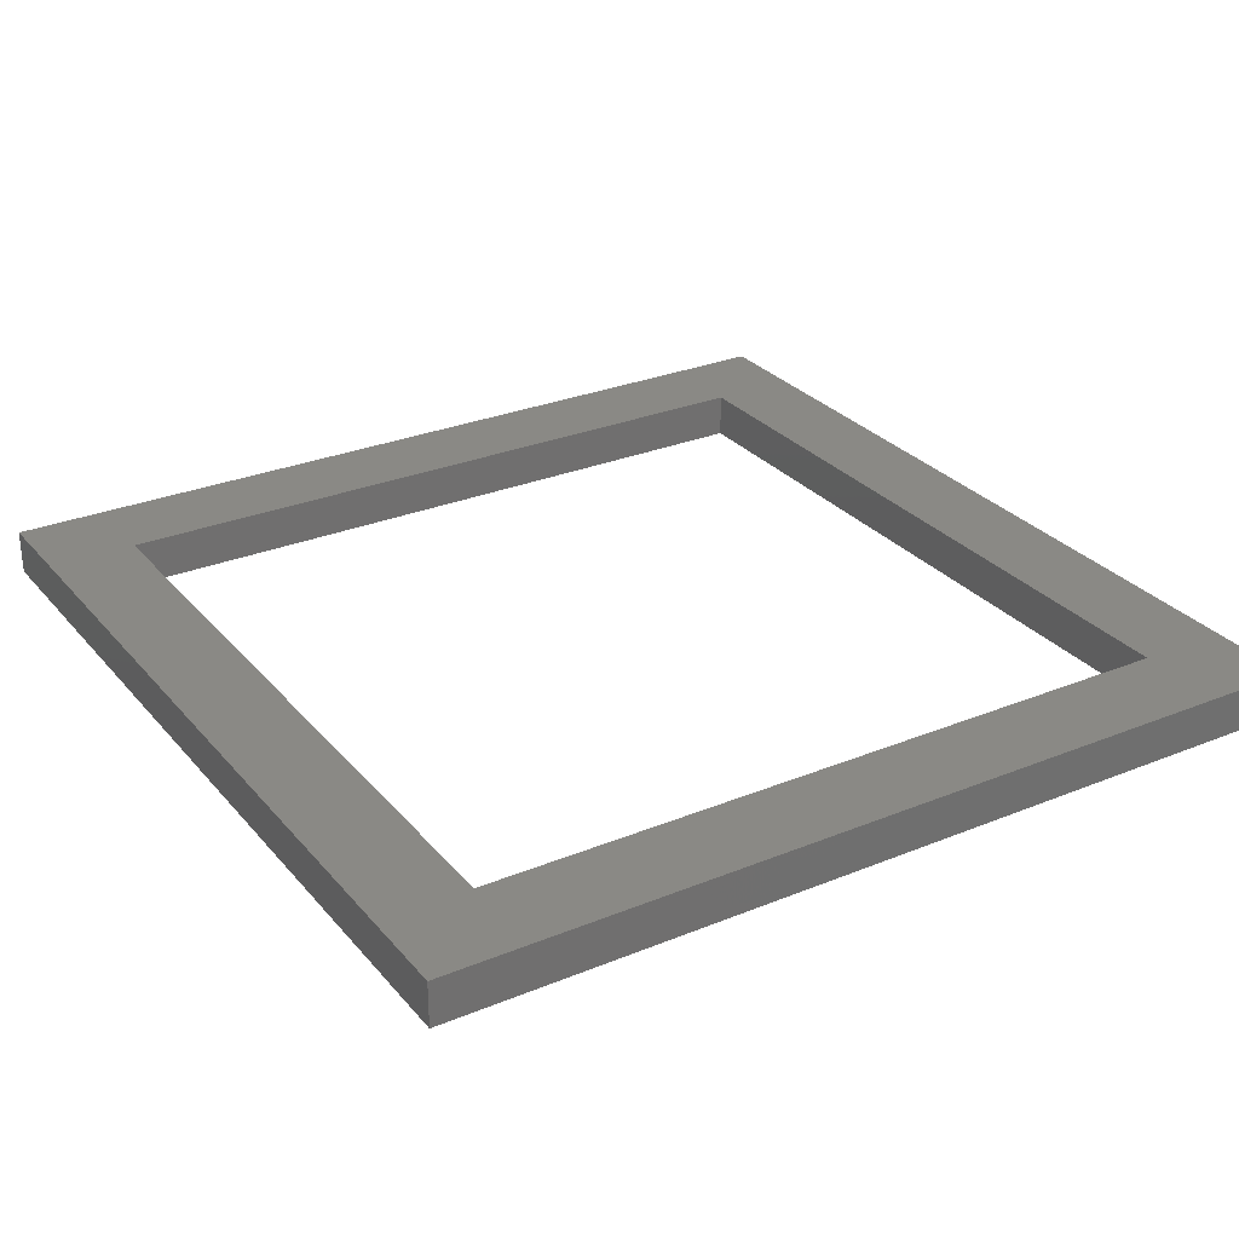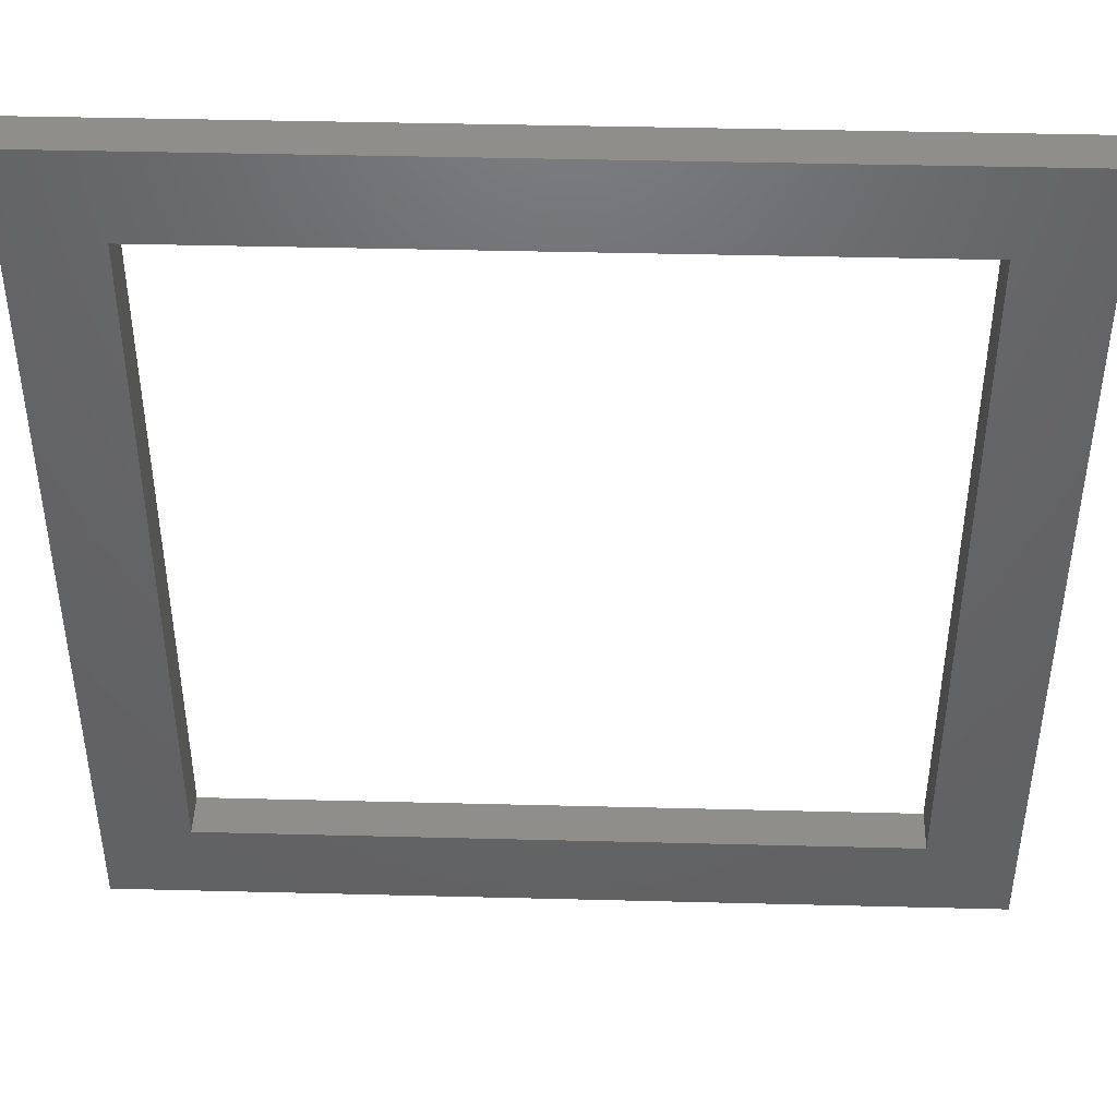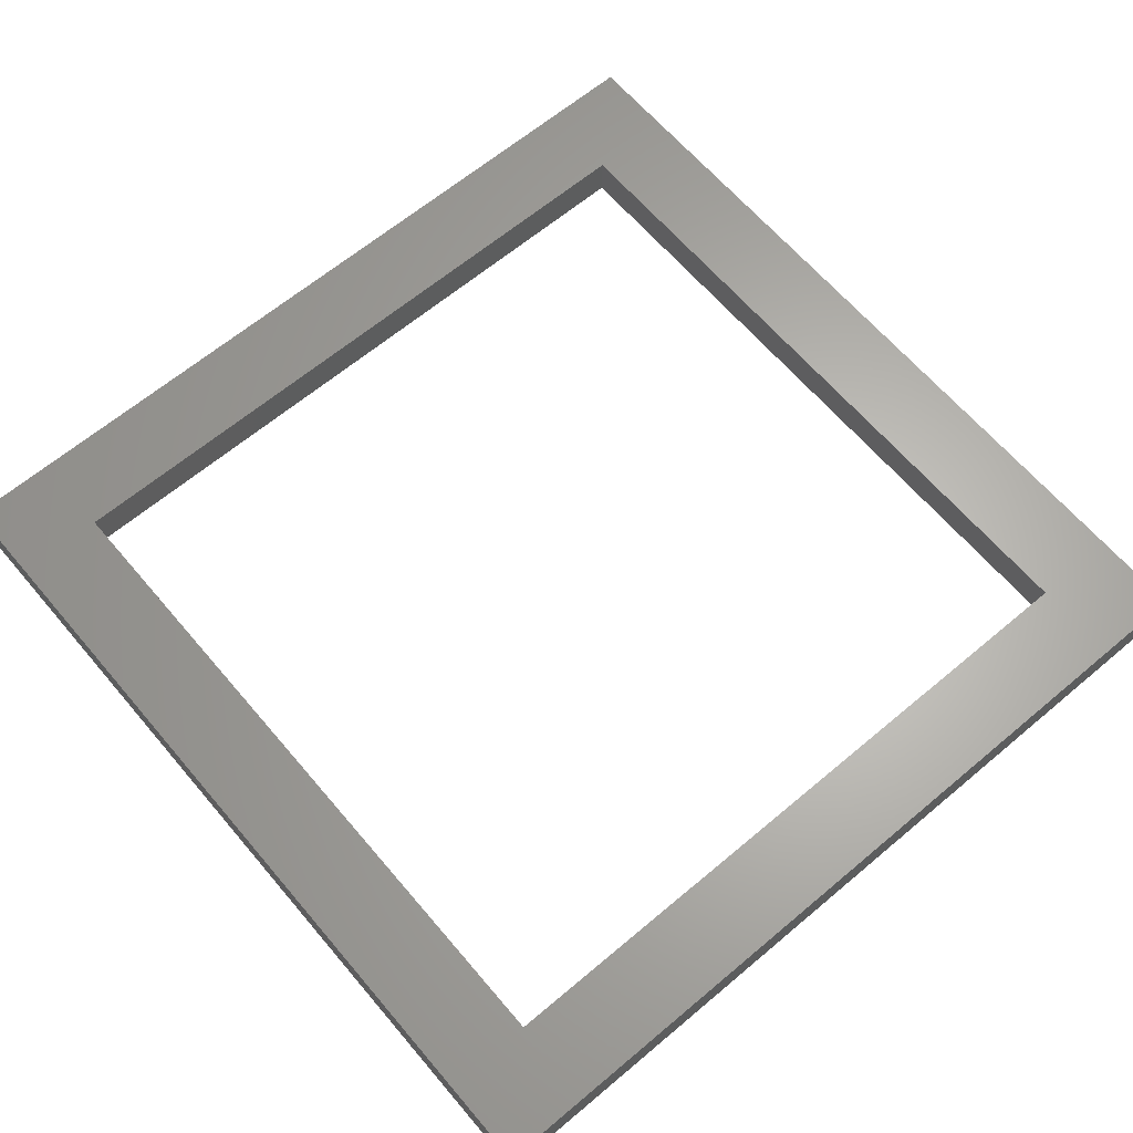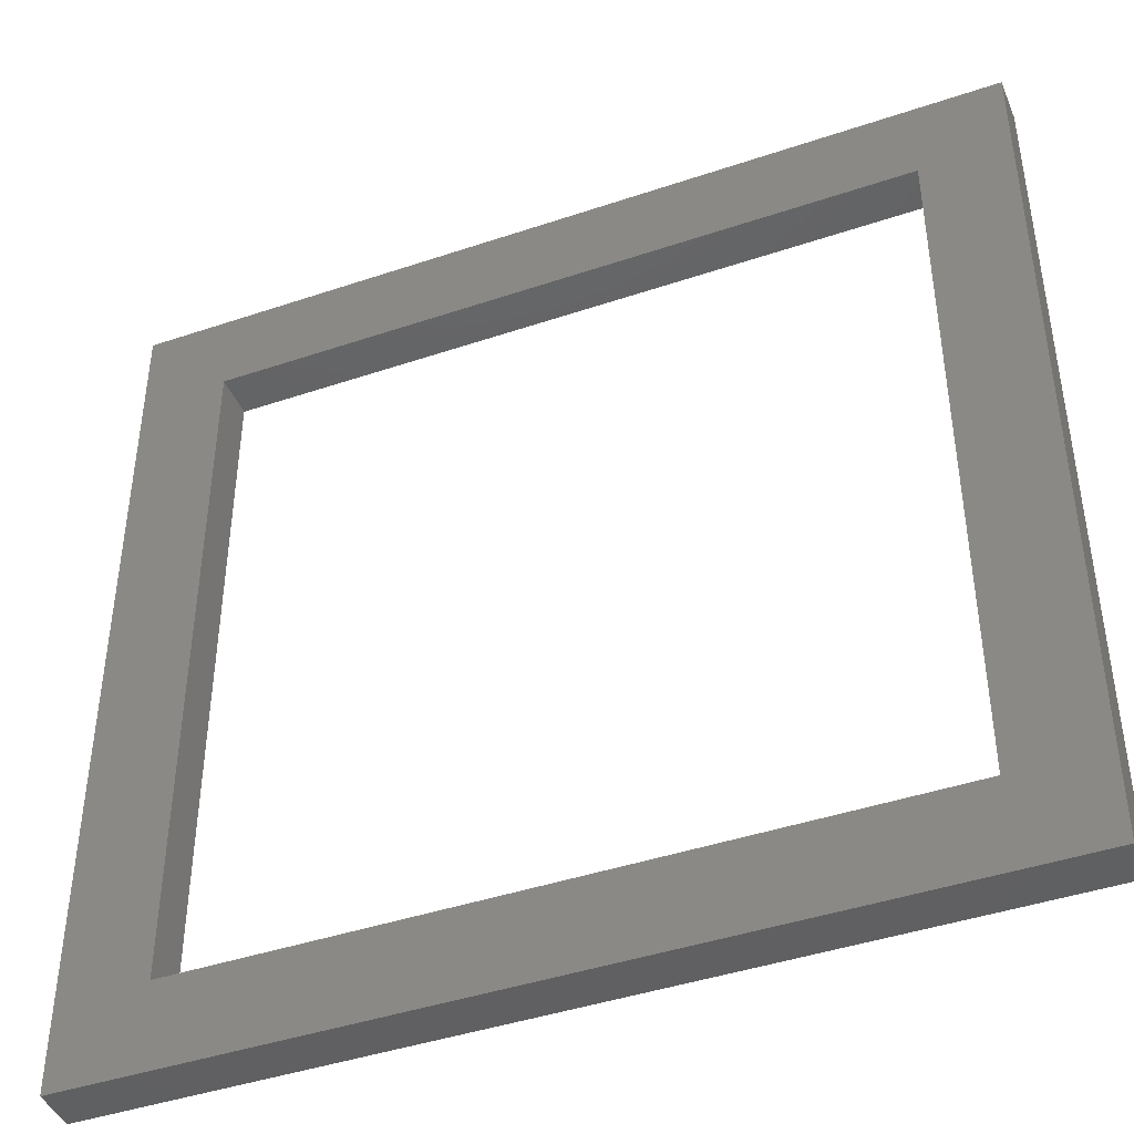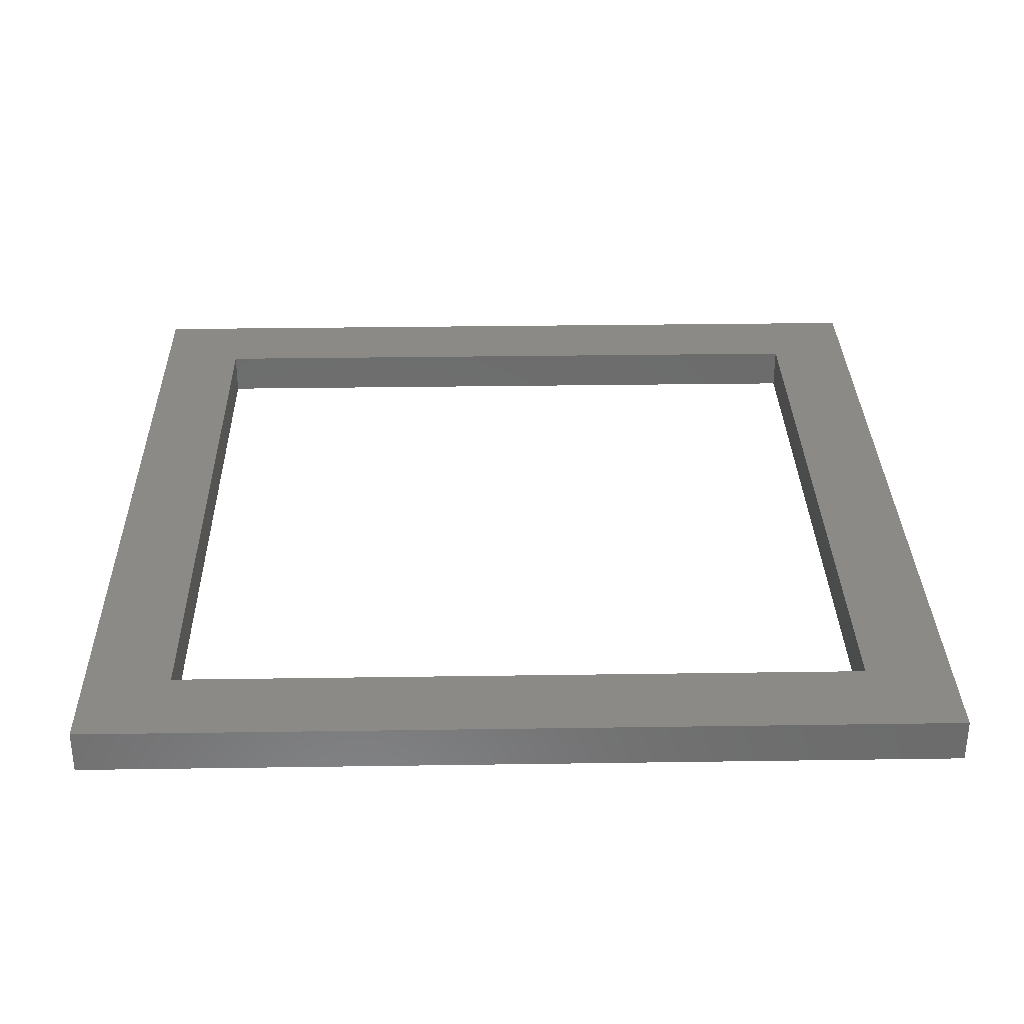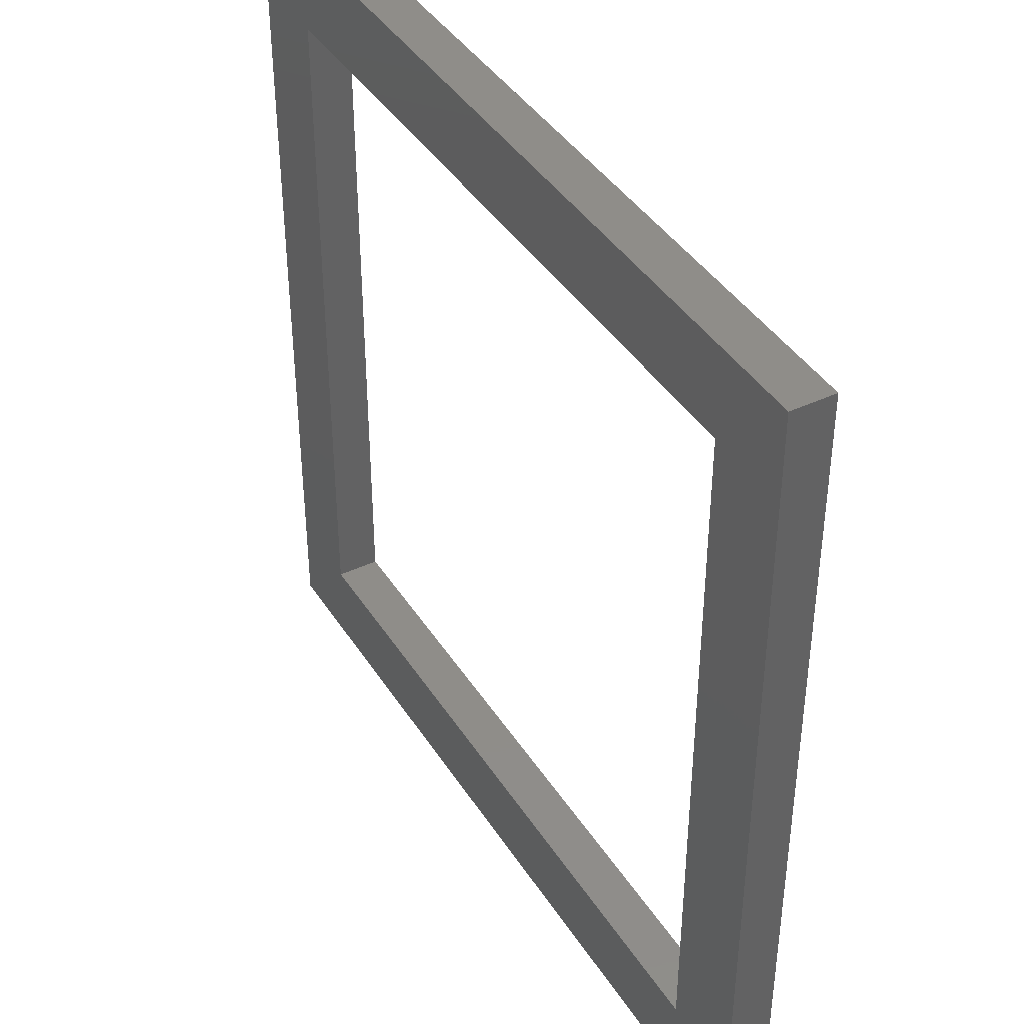
<metadata>
{"format":"stl","ext":"stl","renderer":"f3d","projection":"perspective","resolution":1024,"background":"white","views":[{"elev":28.5,"azim":-31.7,"up":"+Z"},{"elev":43.7,"azim":1.7,"up":"+Y"},{"elev":64.3,"azim":-130.3,"up":"+Z"},{"elev":-43.2,"azim":-158.2,"up":"+Y"},{"elev":31.6,"azim":-91.2,"up":"+Z"},{"elev":41.2,"azim":60.2,"up":"+Y"}]}
</metadata>
<code>
# stl→obj: 32 verts, 64 faces
v 6 -5 -0.25
v 5 -4 -0.25
v 6 -4 -0.25
v 5 -5 -0.25
v 5 4 -0.25
v 6 4 -0.25
v 14 -4 -0.25
v 14 -5 -0.25
v 5 -5 0.25
v 6 -5 0.25
v 5 -4 0.25
v 5 5 -0.25
v 6 5 -0.25
v 6 -4 0.25
v 6 4 0.25
v 5 4 0.25
v 14 -4 0.25
v 15 -5 -0.25
v 15 -4 -0.25
v 14 -5 0.25
v 5 5 0.25
v 6 5 0.25
v 14 5 -0.25
v 14 4 -0.25
v 14 4 0.25
v 15 4 -0.25
v 15 -4 0.25
v 15 -5 0.25
v 14 5 0.25
v 15 5 -0.25
v 15 4 0.25
v 15 5 0.25
f 1 2 3
f 1 4 2
f 2 5 6
f 3 2 6
f 7 1 3
f 7 8 1
f 9 4 1
f 9 1 10
f 9 2 4
f 9 11 2
f 6 12 13
f 6 5 12
f 14 3 6
f 14 6 15
f 11 5 2
f 11 16 5
f 17 7 3
f 17 3 14
f 7 18 8
f 7 19 18
f 20 1 8
f 20 10 1
f 10 14 11
f 10 11 9
f 21 13 12
f 21 22 13
f 23 6 13
f 23 24 6
f 16 12 5
f 16 21 12
f 11 15 16
f 14 15 11
f 25 6 24
f 25 15 6
f 25 24 7
f 25 7 17
f 17 14 10
f 17 10 20
f 26 19 7
f 24 26 7
f 27 18 19
f 27 28 18
f 28 8 18
f 28 20 8
f 15 22 21
f 15 21 16
f 29 23 13
f 29 13 22
f 30 24 23
f 30 26 24
f 29 22 15
f 29 15 25
f 31 17 27
f 25 17 31
f 17 20 28
f 17 28 27
f 31 19 26
f 31 27 19
f 32 30 23
f 32 23 29
f 31 26 30
f 31 30 32
f 32 29 25
f 32 25 31

</code>
